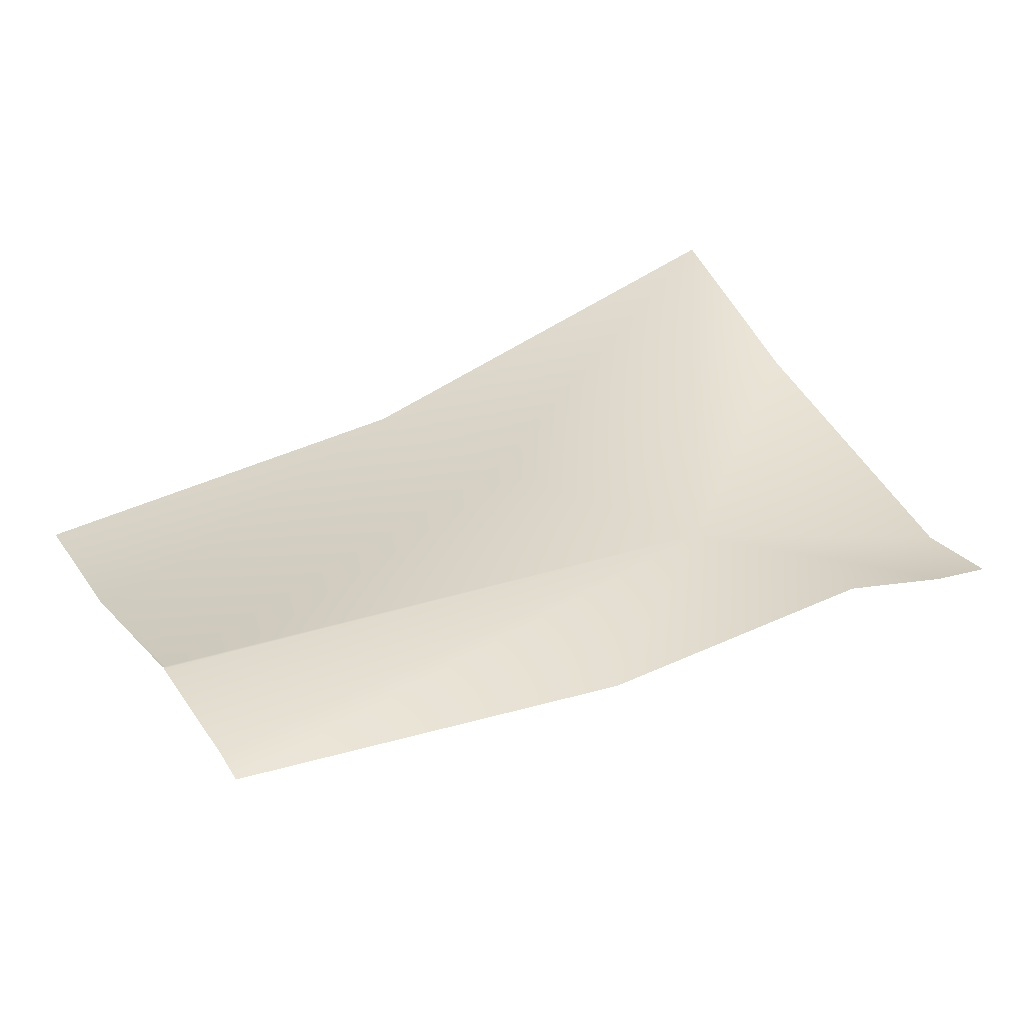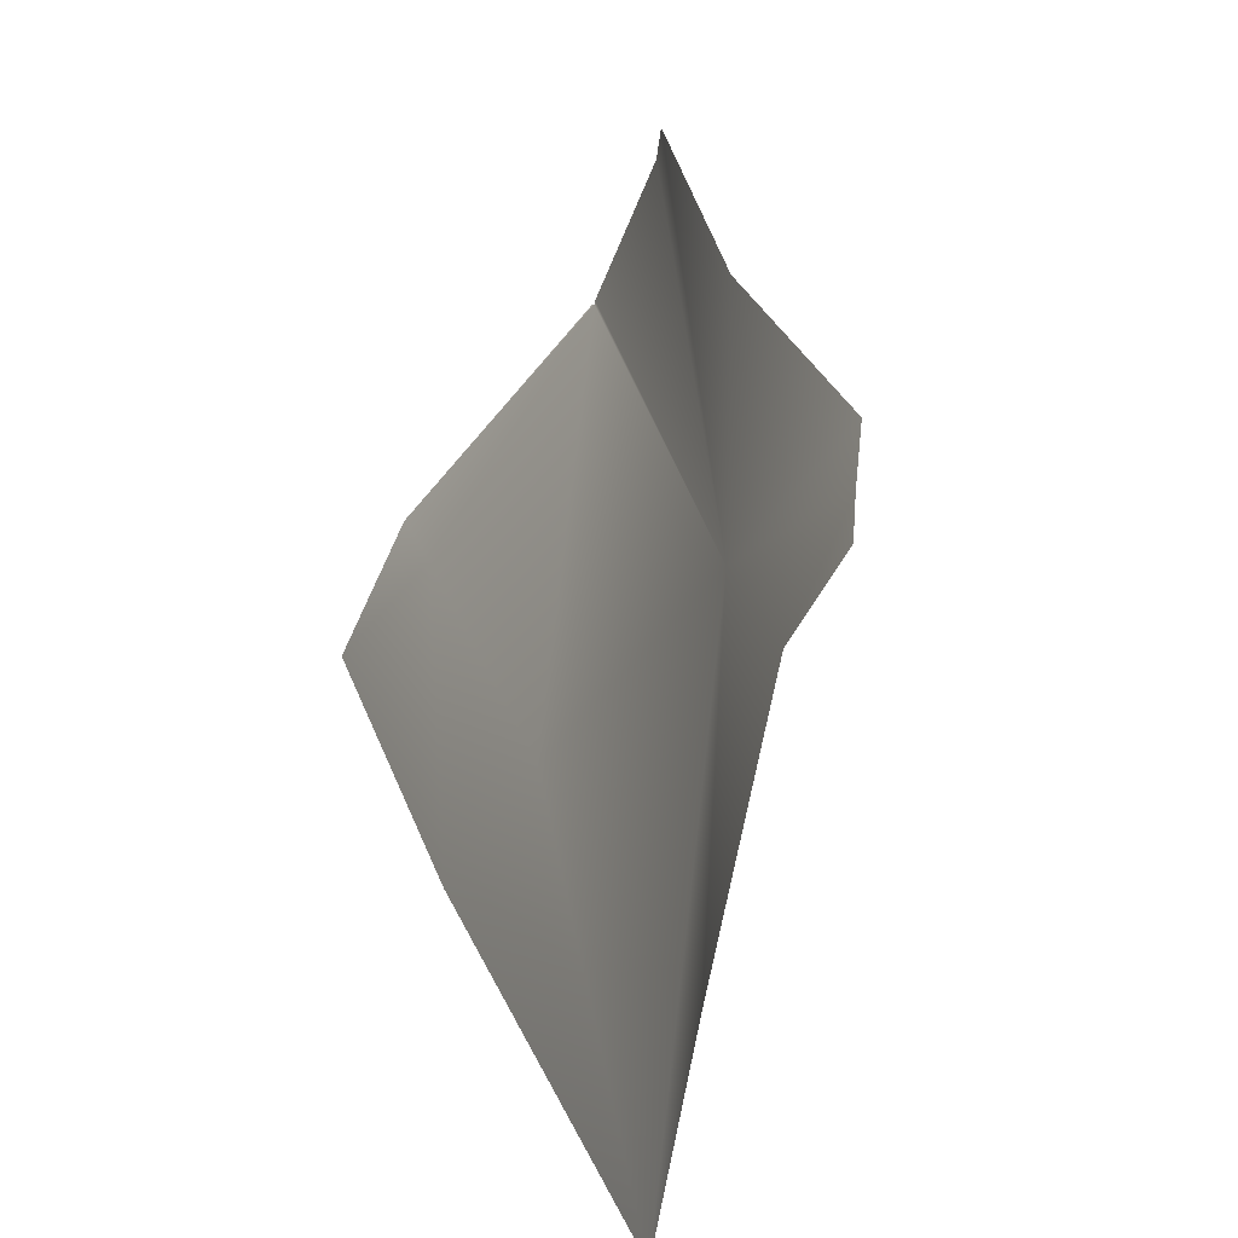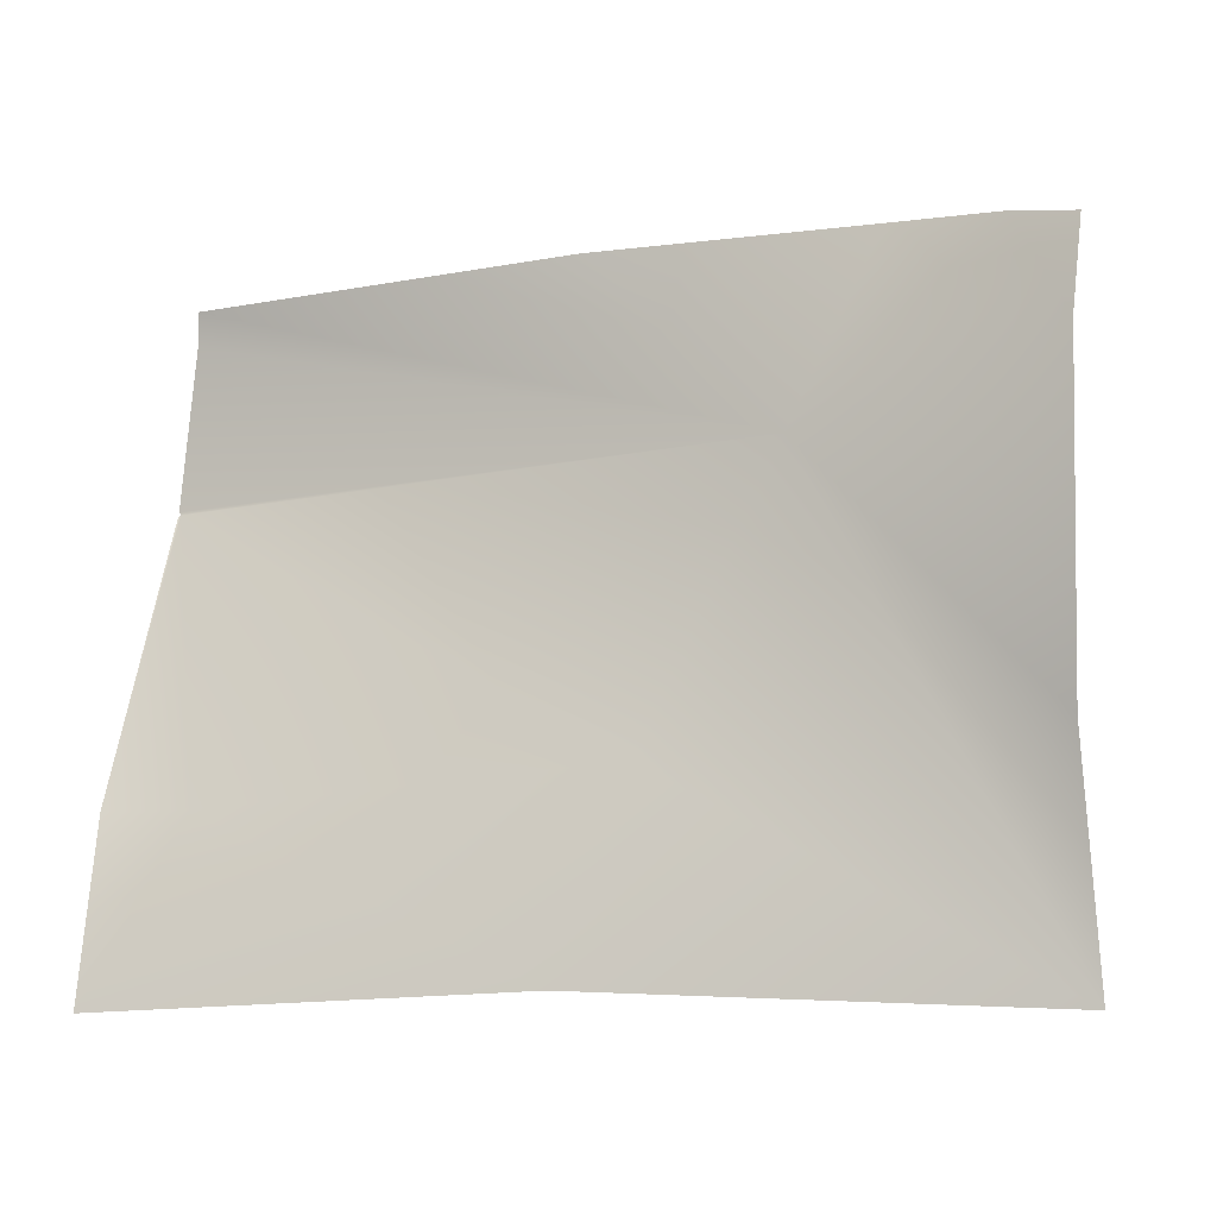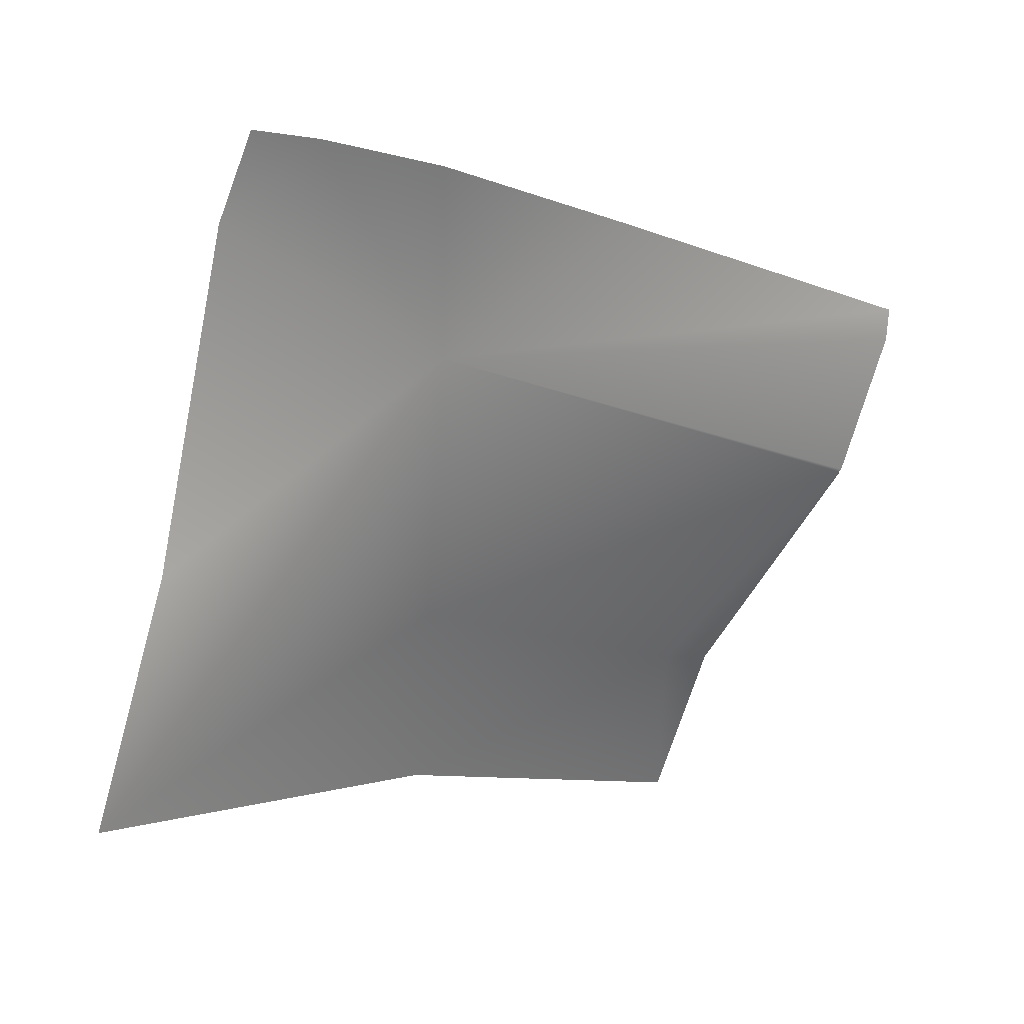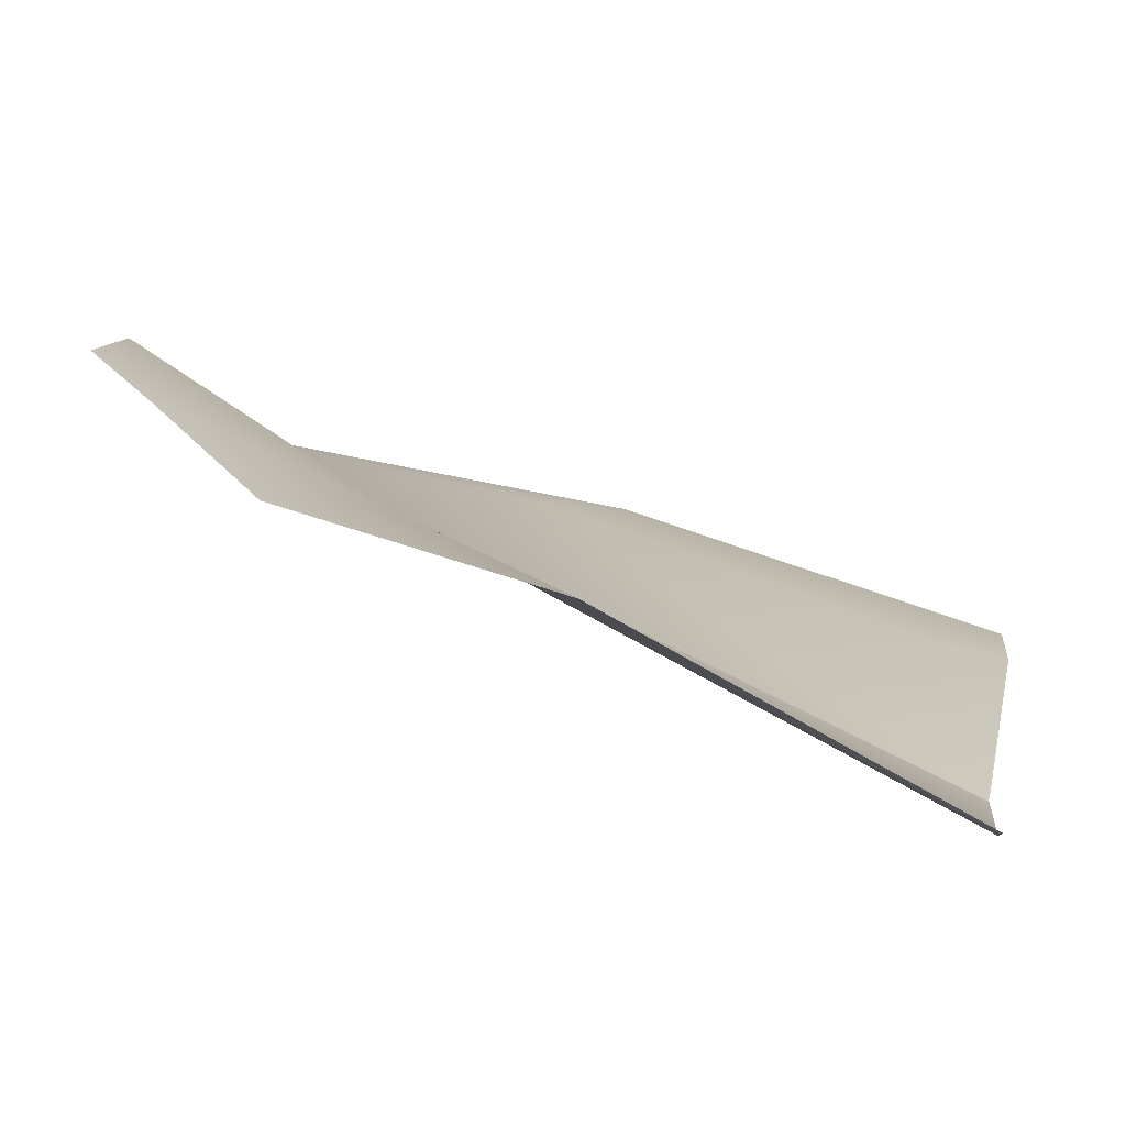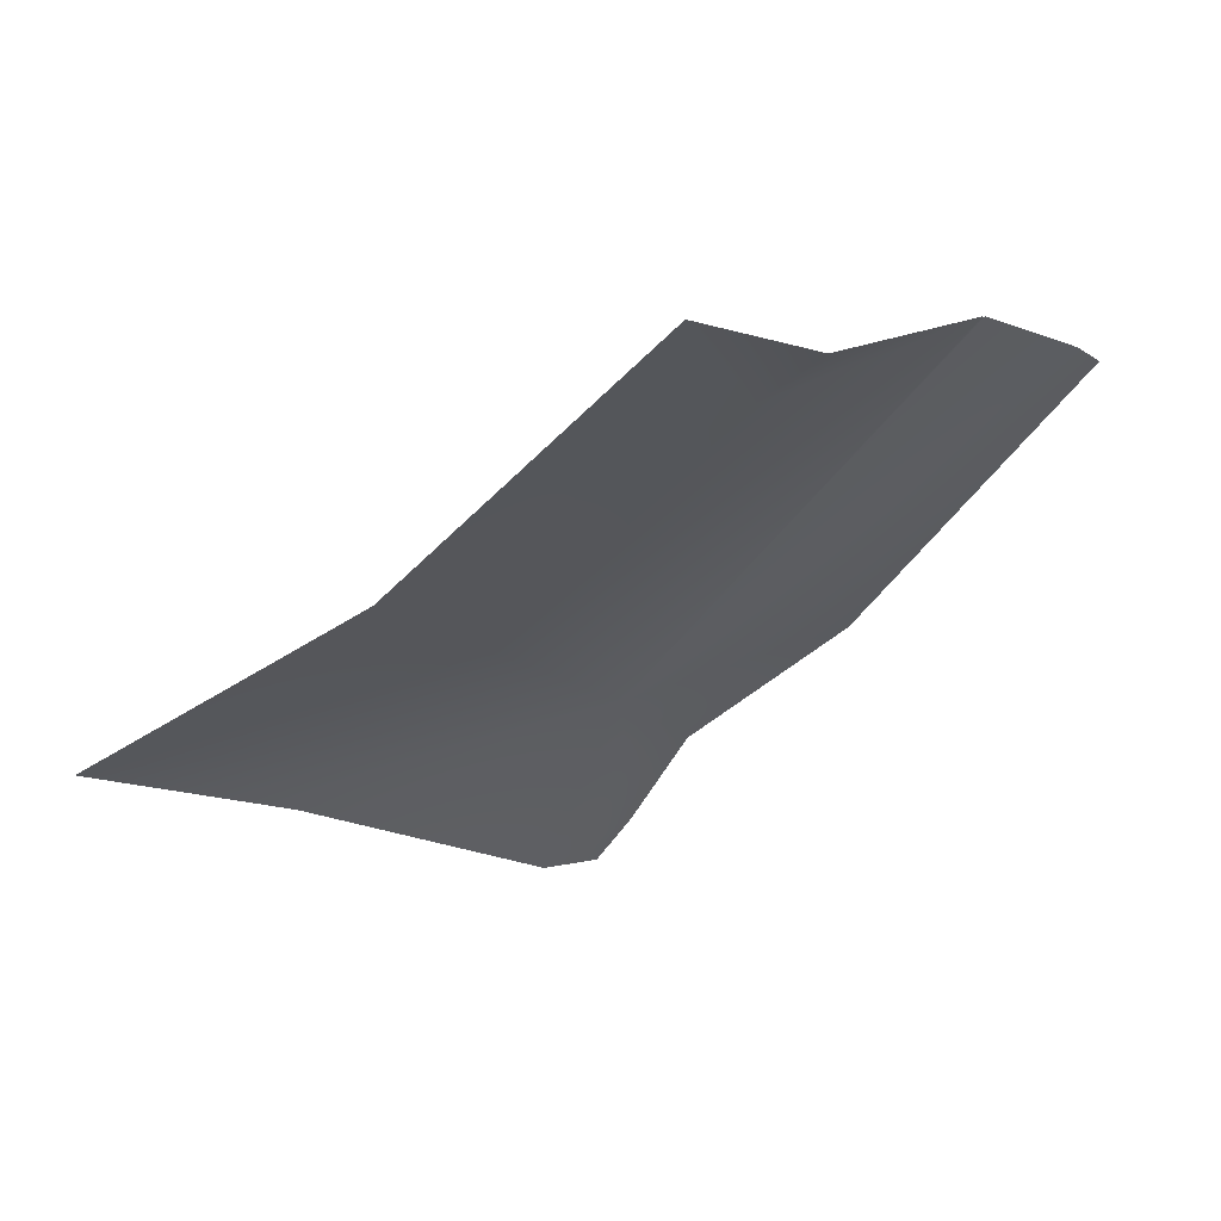
<metadata>
{"format":"obj","ext":"obj","renderer":"f3d","projection":"perspective","resolution":1024,"background":"white","views":[{"elev":57.5,"azim":-30.5,"up":"+Y"},{"elev":38.5,"azim":73.4,"up":"+Z"},{"elev":14.8,"azim":12.5,"up":"+Z"},{"elev":1.8,"azim":133.4,"up":"+Z"},{"elev":73.2,"azim":-161.9,"up":"+Z"},{"elev":-37.9,"azim":-133.7,"up":"+Y"}]}
</metadata>
<code>
v 11.42 -12.06 13.92
v 6.348 -15.31 6.144
v 12.86 -15.24 7.335
v 5.13 -12.15 9.742
v 11.93 -16.49 4.346
v 14.58 -13.12 11.61
v 19.46 -15.6 4.383
v 18.54 -13.82 13.5
v 18.88 -14.78 8.254
v 18.55 -13.06 14.81
v 17.55 -12.66 14.74
v 15.78 -11.9 14.44
v 5.117 -11.06 12.72
v 4.979 -16.64 3.413
v 5.116 -11.13 12.18
v 5.009 -15.42 6.051
v 5.091 -12.17 9.719
v 5.092 -12.12 9.785
f 3 7 6
f 8 6 9
f 7 3 5
f 3 4 2
f 12 1 6
f 3 6 4
f 5 3 2
f 14 2 16
f 9 6 7
f 12 6 11
f 11 8 10
f 11 6 8
f 5 2 14
f 6 1 13
f 16 2 4 17
f 18 6 15
f 13 15 6
f 18 4 6

</code>
